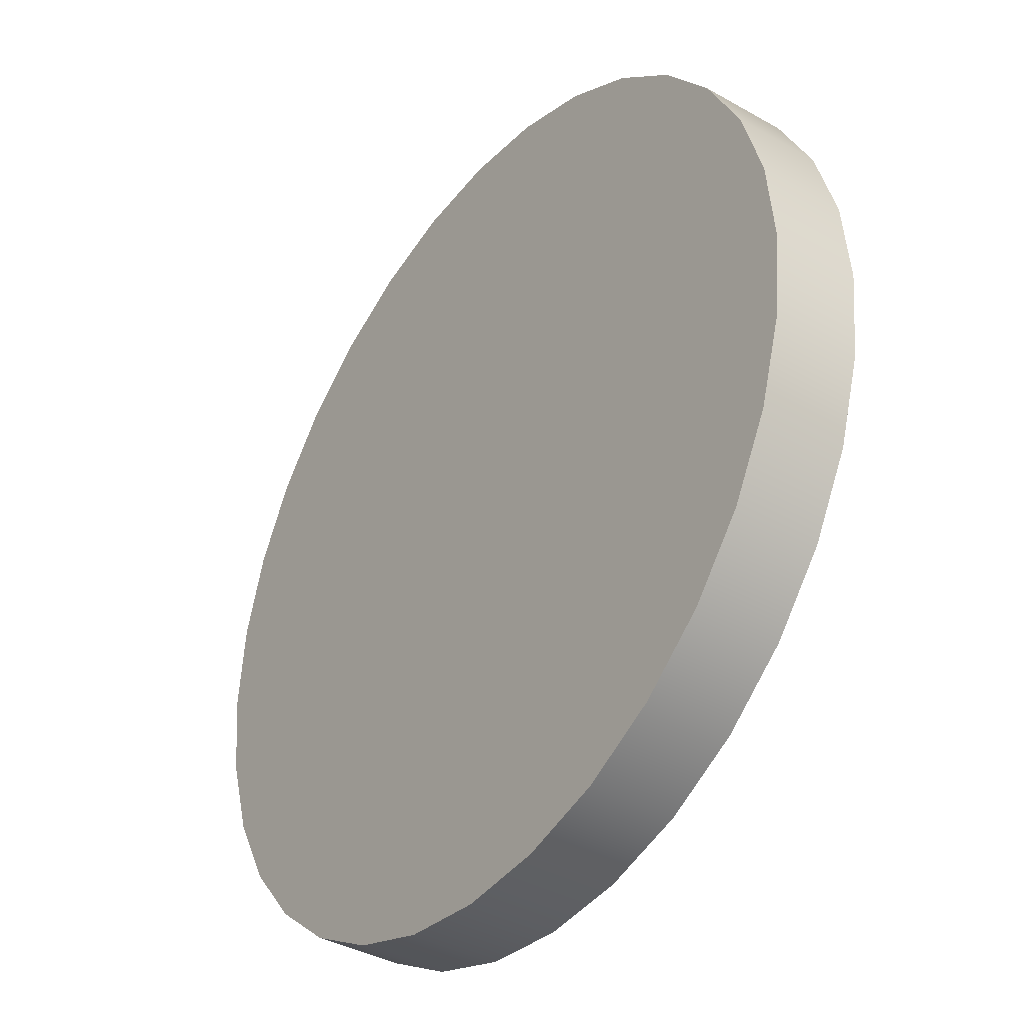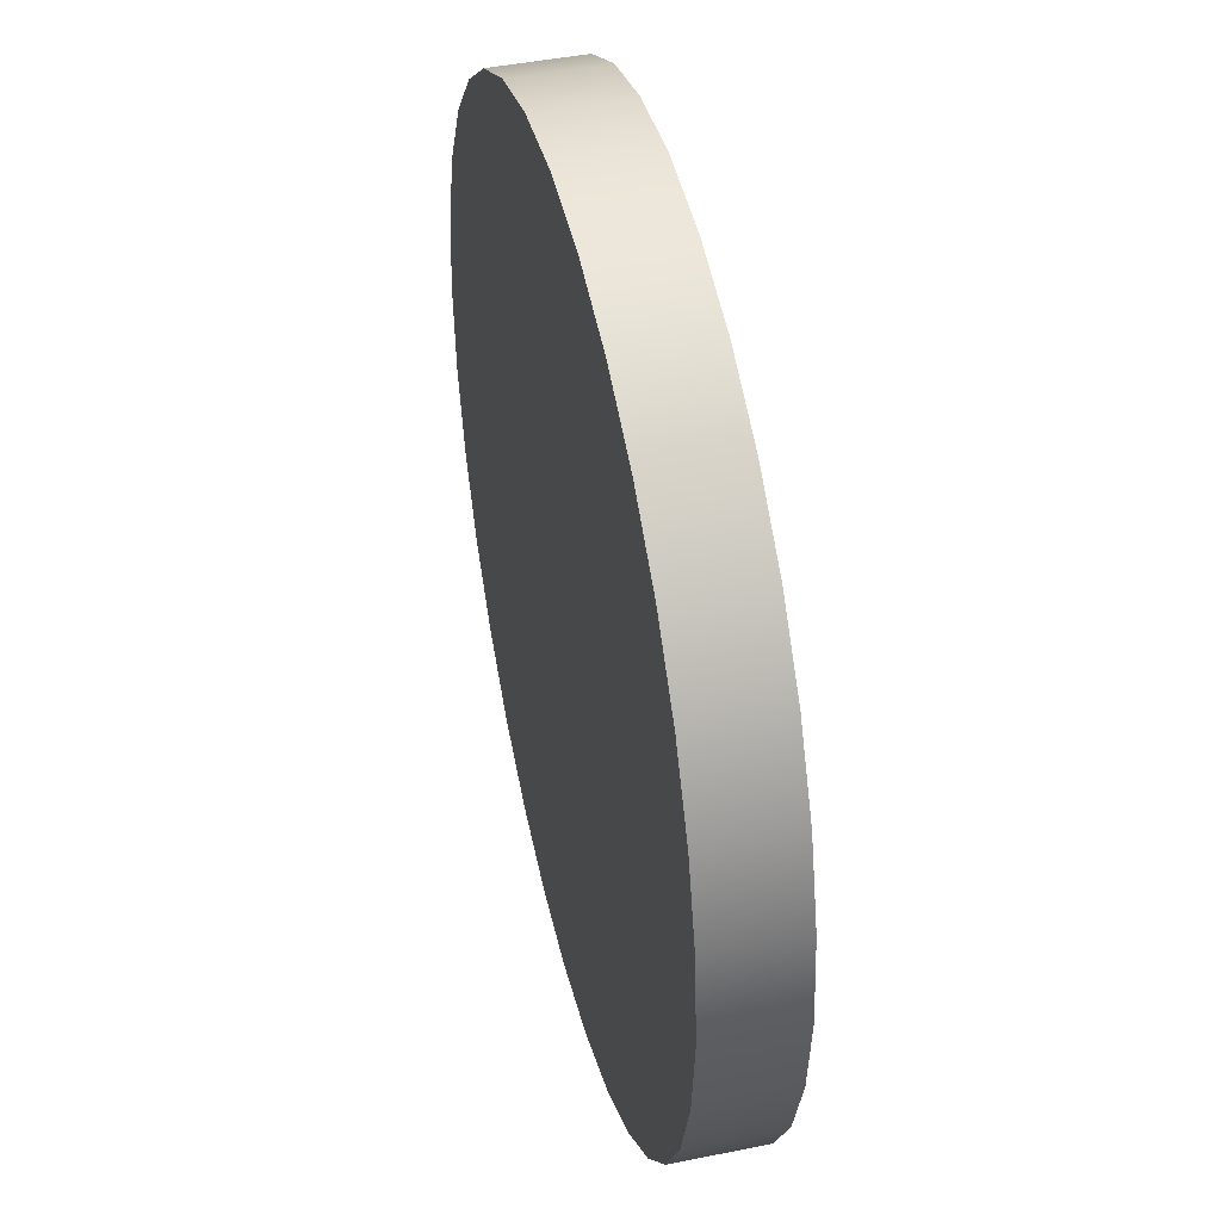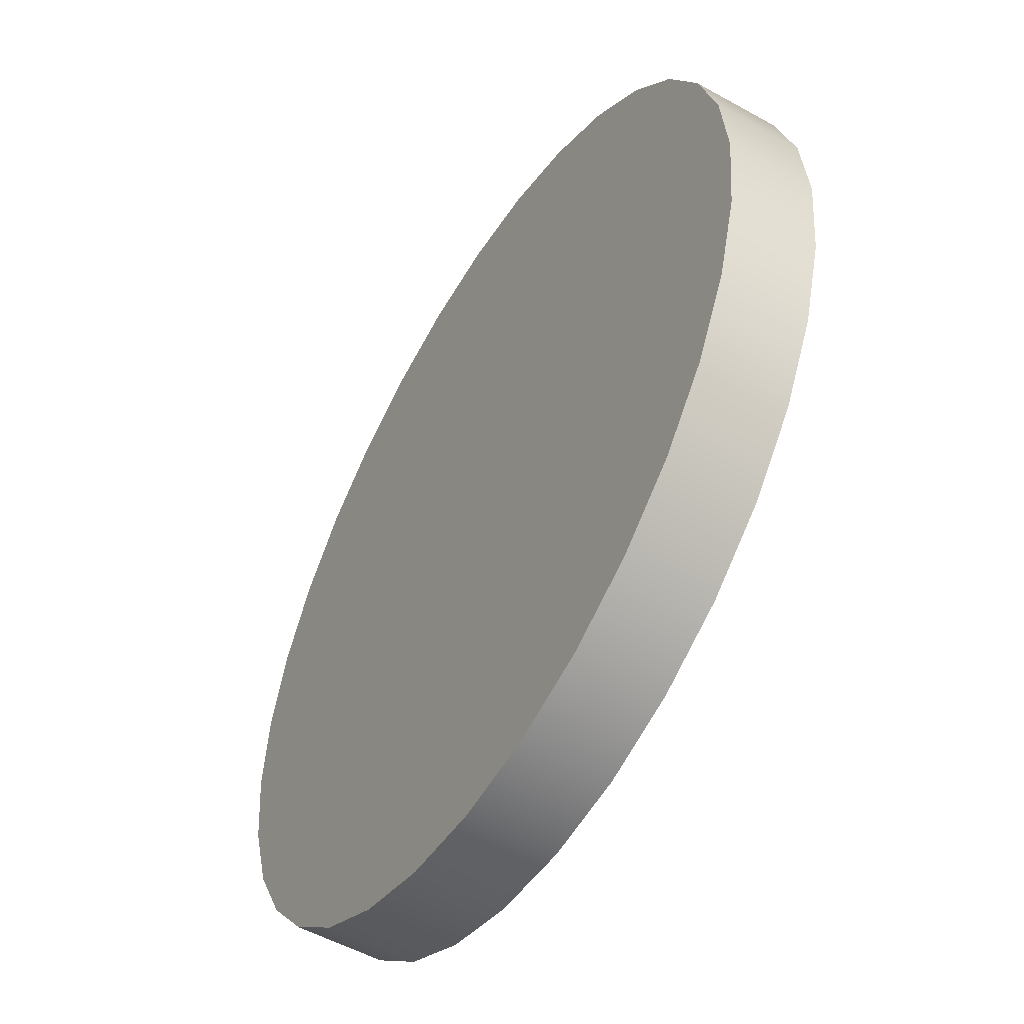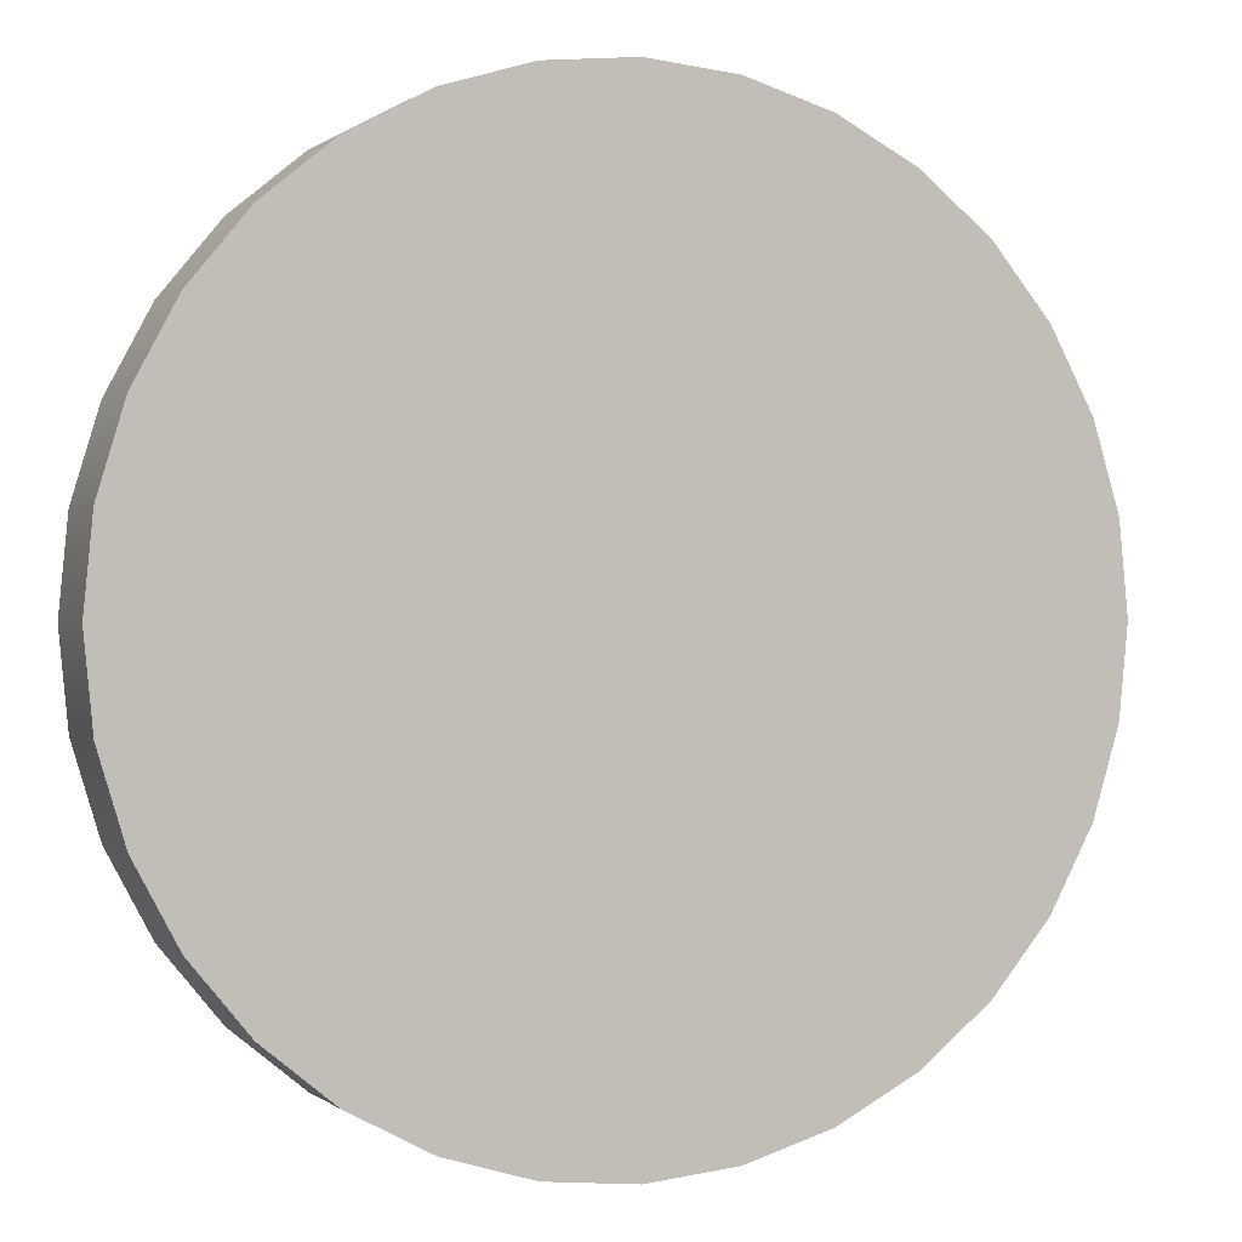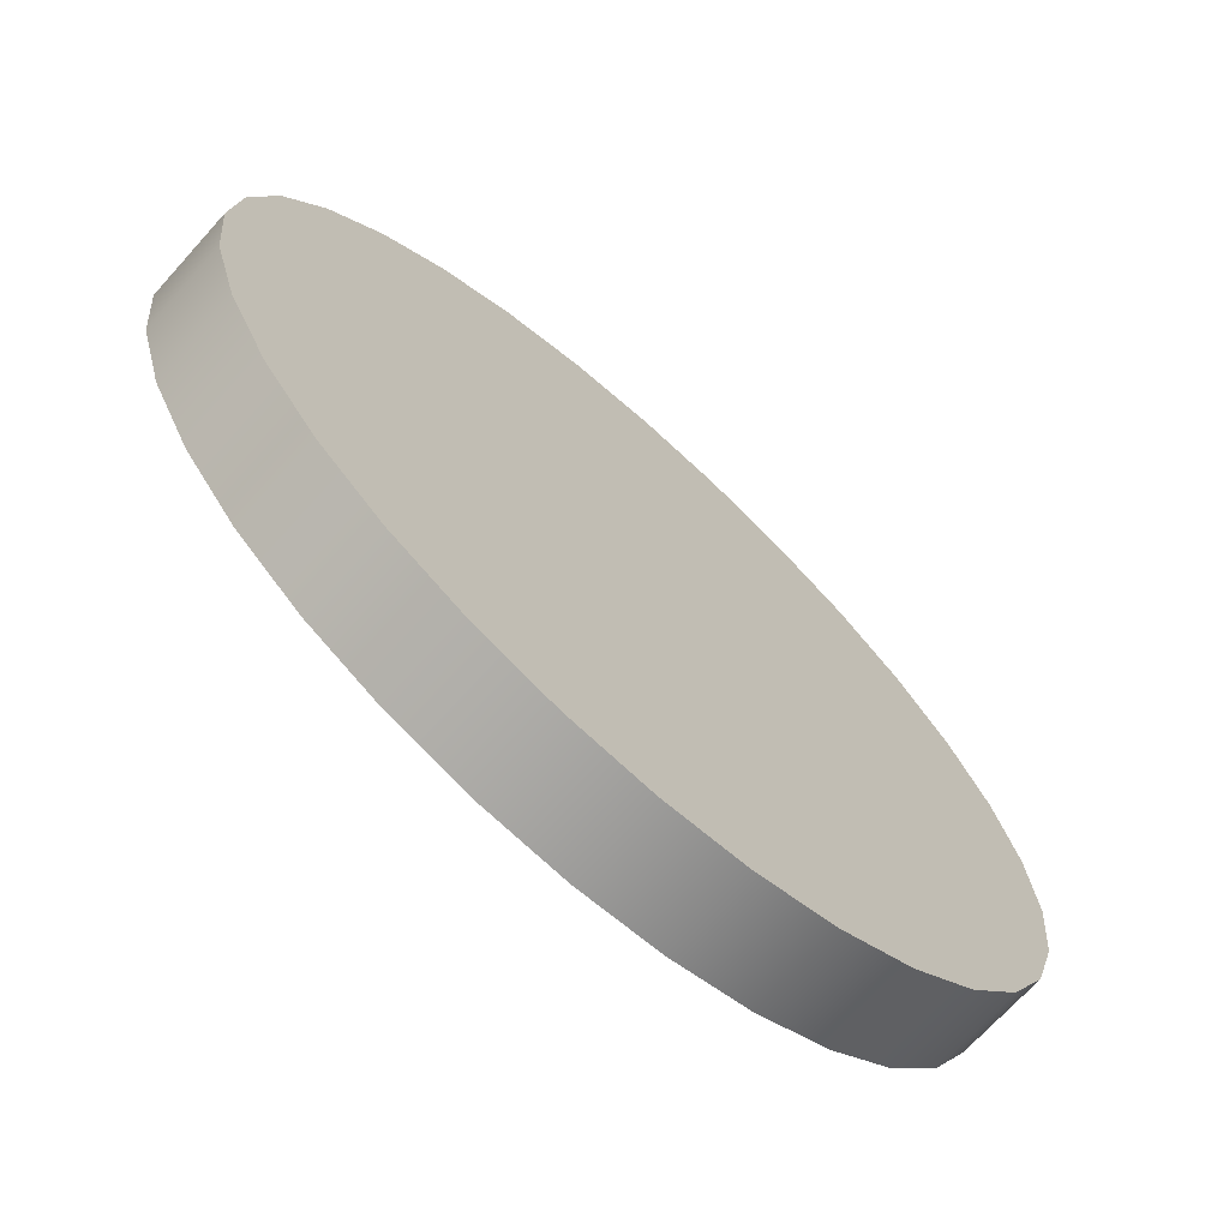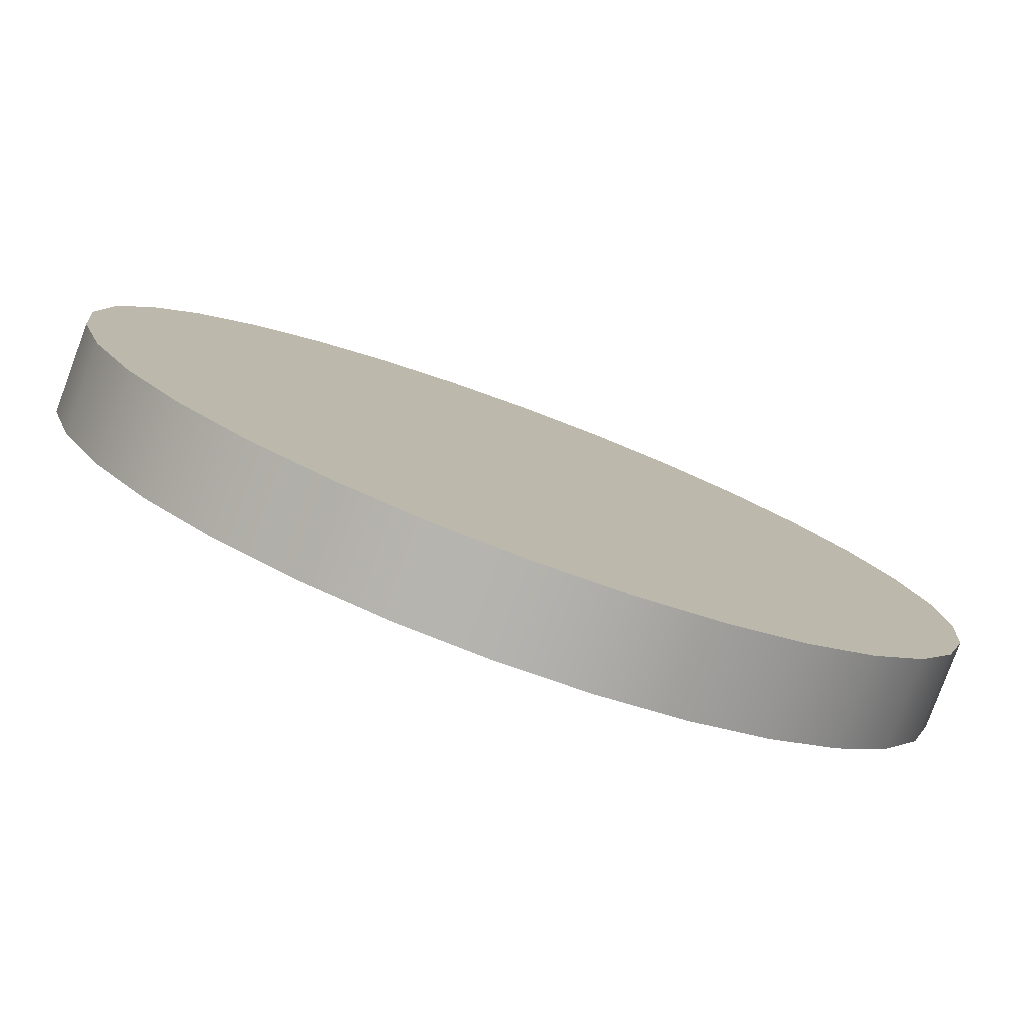
<metadata>
{"format":"obj","ext":"obj","renderer":"f3d","projection":"perspective","resolution":1024,"background":"white","views":[{"elev":-37.8,"azim":-125.9,"up":"+Z"},{"elev":44.3,"azim":-103.4,"up":"+Z"},{"elev":-52.9,"azim":-120.9,"up":"+Z"},{"elev":0.4,"azim":-22.3,"up":"+Z"},{"elev":-70.0,"azim":-42.0,"up":"+Z"},{"elev":-79.8,"azim":159.7,"up":"+Z"}]}
</metadata>
<code>
o
v 2.09e+06 919.7 -6.296e+06
v 2.091e+06 919.7 -6.297e+06
v 2.092e+06 919.7 -6.297e+06
v 2.093e+06 919.7 -6.297e+06
v 2.093e+06 919.7 -6.298e+06
v 2.094e+06 919.7 -6.299e+06
v 2.094e+06 919.7 -6.3e+06
v 2.095e+06 919.7 -6.301e+06
v 2.095e+06 919.7 -6.301e+06
v 2.095e+06 919.7 -6.302e+06
v 2.094e+06 919.7 -6.303e+06
v 2.094e+06 919.7 -6.304e+06
v 2.093e+06 919.7 -6.305e+06
v 2.093e+06 919.7 -6.306e+06
v 2.092e+06 919.7 -6.306e+06
v 2.091e+06 919.7 -6.306e+06
v 2.09e+06 919.7 -6.306e+06
v 2.089e+06 919.7 -6.306e+06
v 2.088e+06 919.7 -6.306e+06
v 2.087e+06 919.7 -6.306e+06
v 2.086e+06 919.7 -6.305e+06
v 2.086e+06 919.7 -6.304e+06
v 2.085e+06 919.7 -6.303e+06
v 2.085e+06 919.7 -6.302e+06
v 2.085e+06 919.7 -6.301e+06
v 2.085e+06 919.7 -6.301e+06
v 2.085e+06 919.7 -6.3e+06
v 2.086e+06 919.7 -6.299e+06
v 2.086e+06 919.7 -6.298e+06
v 2.087e+06 919.7 -6.297e+06
v 2.088e+06 919.7 -6.297e+06
v 2.089e+06 919.7 -6.297e+06
v 2.09e+06 919.7 -6.296e+06
v 2.09e+06 -60.4 -6.296e+06
v 2.091e+06 -60.4 -6.297e+06
v 2.092e+06 -60.4 -6.297e+06
v 2.093e+06 -60.4 -6.297e+06
v 2.093e+06 -60.4 -6.298e+06
v 2.094e+06 -60.4 -6.299e+06
v 2.094e+06 -60.4 -6.3e+06
v 2.095e+06 -60.4 -6.301e+06
v 2.095e+06 -60.4 -6.301e+06
v 2.095e+06 -60.4 -6.302e+06
v 2.094e+06 -60.4 -6.303e+06
v 2.094e+06 -60.4 -6.304e+06
v 2.093e+06 -60.4 -6.305e+06
v 2.093e+06 -60.4 -6.306e+06
v 2.092e+06 -60.4 -6.306e+06
v 2.091e+06 -60.4 -6.306e+06
v 2.09e+06 -60.4 -6.306e+06
v 2.089e+06 -60.4 -6.306e+06
v 2.088e+06 -60.4 -6.306e+06
v 2.087e+06 -60.4 -6.306e+06
v 2.086e+06 -60.4 -6.305e+06
v 2.086e+06 -60.4 -6.304e+06
v 2.085e+06 -60.4 -6.303e+06
v 2.085e+06 -60.4 -6.302e+06
v 2.085e+06 -60.4 -6.301e+06
v 2.085e+06 -60.4 -6.301e+06
v 2.085e+06 -60.4 -6.3e+06
v 2.086e+06 -60.4 -6.299e+06
v 2.086e+06 -60.4 -6.298e+06
v 2.087e+06 -60.4 -6.297e+06
v 2.088e+06 -60.4 -6.297e+06
v 2.089e+06 -60.4 -6.297e+06
v 2.09e+06 -60.4 -6.296e+06
v 2.09e+06 919.7 -6.301e+06
v 2.09e+06 919.7 -6.301e+06
v 2.09e+06 919.7 -6.301e+06
v 2.09e+06 919.7 -6.301e+06
v 2.09e+06 919.7 -6.301e+06
v 2.09e+06 919.7 -6.301e+06
v 2.09e+06 919.7 -6.301e+06
v 2.09e+06 919.7 -6.301e+06
v 2.09e+06 919.7 -6.301e+06
v 2.09e+06 919.7 -6.301e+06
v 2.09e+06 919.7 -6.301e+06
v 2.09e+06 919.7 -6.301e+06
v 2.09e+06 919.7 -6.301e+06
v 2.09e+06 919.7 -6.301e+06
v 2.09e+06 919.7 -6.301e+06
v 2.09e+06 919.7 -6.301e+06
v 2.09e+06 919.7 -6.301e+06
v 2.09e+06 919.7 -6.301e+06
v 2.09e+06 919.7 -6.301e+06
v 2.09e+06 919.7 -6.301e+06
v 2.09e+06 919.7 -6.301e+06
v 2.09e+06 919.7 -6.301e+06
v 2.09e+06 919.7 -6.301e+06
v 2.09e+06 919.7 -6.301e+06
v 2.09e+06 919.7 -6.301e+06
v 2.09e+06 919.7 -6.301e+06
v 2.09e+06 919.7 -6.301e+06
v 2.09e+06 919.7 -6.301e+06
v 2.09e+06 919.7 -6.301e+06
v 2.09e+06 919.7 -6.301e+06
v 2.09e+06 919.7 -6.301e+06
v 2.09e+06 919.7 -6.301e+06
v 2.09e+06 919.7 -6.296e+06
v 2.091e+06 919.7 -6.297e+06
v 2.092e+06 919.7 -6.297e+06
v 2.093e+06 919.7 -6.297e+06
v 2.093e+06 919.7 -6.298e+06
v 2.094e+06 919.7 -6.299e+06
v 2.094e+06 919.7 -6.3e+06
v 2.095e+06 919.7 -6.301e+06
v 2.095e+06 919.7 -6.301e+06
v 2.095e+06 919.7 -6.302e+06
v 2.094e+06 919.7 -6.303e+06
v 2.094e+06 919.7 -6.304e+06
v 2.093e+06 919.7 -6.305e+06
v 2.093e+06 919.7 -6.306e+06
v 2.092e+06 919.7 -6.306e+06
v 2.091e+06 919.7 -6.306e+06
v 2.09e+06 919.7 -6.306e+06
v 2.089e+06 919.7 -6.306e+06
v 2.088e+06 919.7 -6.306e+06
v 2.087e+06 919.7 -6.306e+06
v 2.086e+06 919.7 -6.305e+06
v 2.086e+06 919.7 -6.304e+06
v 2.085e+06 919.7 -6.303e+06
v 2.085e+06 919.7 -6.302e+06
v 2.085e+06 919.7 -6.301e+06
v 2.085e+06 919.7 -6.301e+06
v 2.085e+06 919.7 -6.3e+06
v 2.086e+06 919.7 -6.299e+06
v 2.086e+06 919.7 -6.298e+06
v 2.087e+06 919.7 -6.297e+06
v 2.088e+06 919.7 -6.297e+06
v 2.089e+06 919.7 -6.297e+06
v 2.09e+06 919.7 -6.296e+06
v 2.09e+06 -60.4 -6.301e+06
v 2.09e+06 -60.4 -6.301e+06
v 2.09e+06 -60.4 -6.301e+06
v 2.09e+06 -60.4 -6.301e+06
v 2.09e+06 -60.4 -6.301e+06
v 2.09e+06 -60.4 -6.301e+06
v 2.09e+06 -60.4 -6.301e+06
v 2.09e+06 -60.4 -6.301e+06
v 2.09e+06 -60.4 -6.301e+06
v 2.09e+06 -60.4 -6.301e+06
v 2.09e+06 -60.4 -6.301e+06
v 2.09e+06 -60.4 -6.301e+06
v 2.09e+06 -60.4 -6.301e+06
v 2.09e+06 -60.4 -6.301e+06
v 2.09e+06 -60.4 -6.301e+06
v 2.09e+06 -60.4 -6.301e+06
v 2.09e+06 -60.4 -6.301e+06
v 2.09e+06 -60.4 -6.301e+06
v 2.09e+06 -60.4 -6.301e+06
v 2.09e+06 -60.4 -6.301e+06
v 2.09e+06 -60.4 -6.301e+06
v 2.09e+06 -60.4 -6.301e+06
v 2.09e+06 -60.4 -6.301e+06
v 2.09e+06 -60.4 -6.301e+06
v 2.09e+06 -60.4 -6.301e+06
v 2.09e+06 -60.4 -6.301e+06
v 2.09e+06 -60.4 -6.301e+06
v 2.09e+06 -60.4 -6.301e+06
v 2.09e+06 -60.4 -6.301e+06
v 2.09e+06 -60.4 -6.301e+06
v 2.09e+06 -60.4 -6.301e+06
v 2.09e+06 -60.4 -6.301e+06
v 2.09e+06 -60.4 -6.296e+06
v 2.091e+06 -60.4 -6.297e+06
v 2.092e+06 -60.4 -6.297e+06
v 2.093e+06 -60.4 -6.297e+06
v 2.093e+06 -60.4 -6.298e+06
v 2.094e+06 -60.4 -6.299e+06
v 2.094e+06 -60.4 -6.3e+06
v 2.095e+06 -60.4 -6.301e+06
v 2.095e+06 -60.4 -6.301e+06
v 2.095e+06 -60.4 -6.302e+06
v 2.094e+06 -60.4 -6.303e+06
v 2.094e+06 -60.4 -6.304e+06
v 2.093e+06 -60.4 -6.305e+06
v 2.093e+06 -60.4 -6.306e+06
v 2.092e+06 -60.4 -6.306e+06
v 2.091e+06 -60.4 -6.306e+06
v 2.09e+06 -60.4 -6.306e+06
v 2.089e+06 -60.4 -6.306e+06
v 2.088e+06 -60.4 -6.306e+06
v 2.087e+06 -60.4 -6.306e+06
v 2.086e+06 -60.4 -6.305e+06
v 2.086e+06 -60.4 -6.304e+06
v 2.085e+06 -60.4 -6.303e+06
v 2.085e+06 -60.4 -6.302e+06
v 2.085e+06 -60.4 -6.301e+06
v 2.085e+06 -60.4 -6.301e+06
v 2.085e+06 -60.4 -6.3e+06
v 2.086e+06 -60.4 -6.299e+06
v 2.086e+06 -60.4 -6.298e+06
v 2.087e+06 -60.4 -6.297e+06
v 2.088e+06 -60.4 -6.297e+06
v 2.089e+06 -60.4 -6.297e+06
v 2.09e+06 -60.4 -6.296e+06
f 1 34 2
f 34 35 2
f 2 35 3
f 35 36 3
f 3 36 4
f 36 37 4
f 4 37 5
f 37 38 5
f 5 38 6
f 38 39 6
f 6 39 7
f 39 40 7
f 7 40 8
f 40 41 8
f 8 41 9
f 41 42 9
f 9 42 10
f 42 43 10
f 10 43 11
f 43 44 11
f 11 44 12
f 44 45 12
f 12 45 13
f 45 46 13
f 13 46 14
f 46 47 14
f 14 47 15
f 47 48 15
f 15 48 16
f 48 49 16
f 16 49 17
f 49 50 17
f 17 50 18
f 50 51 18
f 18 51 19
f 51 52 19
f 19 52 20
f 52 53 20
f 20 53 21
f 53 54 21
f 21 54 22
f 54 55 22
f 22 55 23
f 55 56 23
f 23 56 24
f 56 57 24
f 24 57 25
f 57 58 25
f 25 58 26
f 58 59 26
f 26 59 27
f 59 60 27
f 27 60 28
f 60 61 28
f 28 61 29
f 61 62 29
f 29 62 30
f 62 63 30
f 30 63 31
f 63 64 31
f 31 64 32
f 64 65 32
f 32 65 33
f 65 66 33
f 99 100 67
f 100 101 68
f 101 102 69
f 102 103 70
f 103 104 71
f 104 105 72
f 105 106 73
f 106 107 74
f 107 108 75
f 108 109 76
f 109 110 77
f 110 111 78
f 111 112 79
f 112 113 80
f 113 114 81
f 114 115 82
f 115 116 83
f 116 117 84
f 117 118 85
f 118 119 86
f 119 120 87
f 120 121 88
f 121 122 89
f 122 123 90
f 123 124 91
f 124 125 92
f 125 126 93
f 126 127 94
f 127 128 95
f 128 129 96
f 129 130 97
f 130 131 98
f 165 164 132
f 166 165 133
f 167 166 134
f 168 167 135
f 169 168 136
f 170 169 137
f 171 170 138
f 172 171 139
f 173 172 140
f 174 173 141
f 175 174 142
f 176 175 143
f 177 176 144
f 178 177 145
f 179 178 146
f 180 179 147
f 181 180 148
f 182 181 149
f 183 182 150
f 184 183 151
f 185 184 152
f 186 185 153
f 187 186 154
f 188 187 155
f 189 188 156
f 190 189 157
f 191 190 158
f 192 191 159
f 193 192 160
f 194 193 161
f 195 194 162
f 196 195 163

</code>
